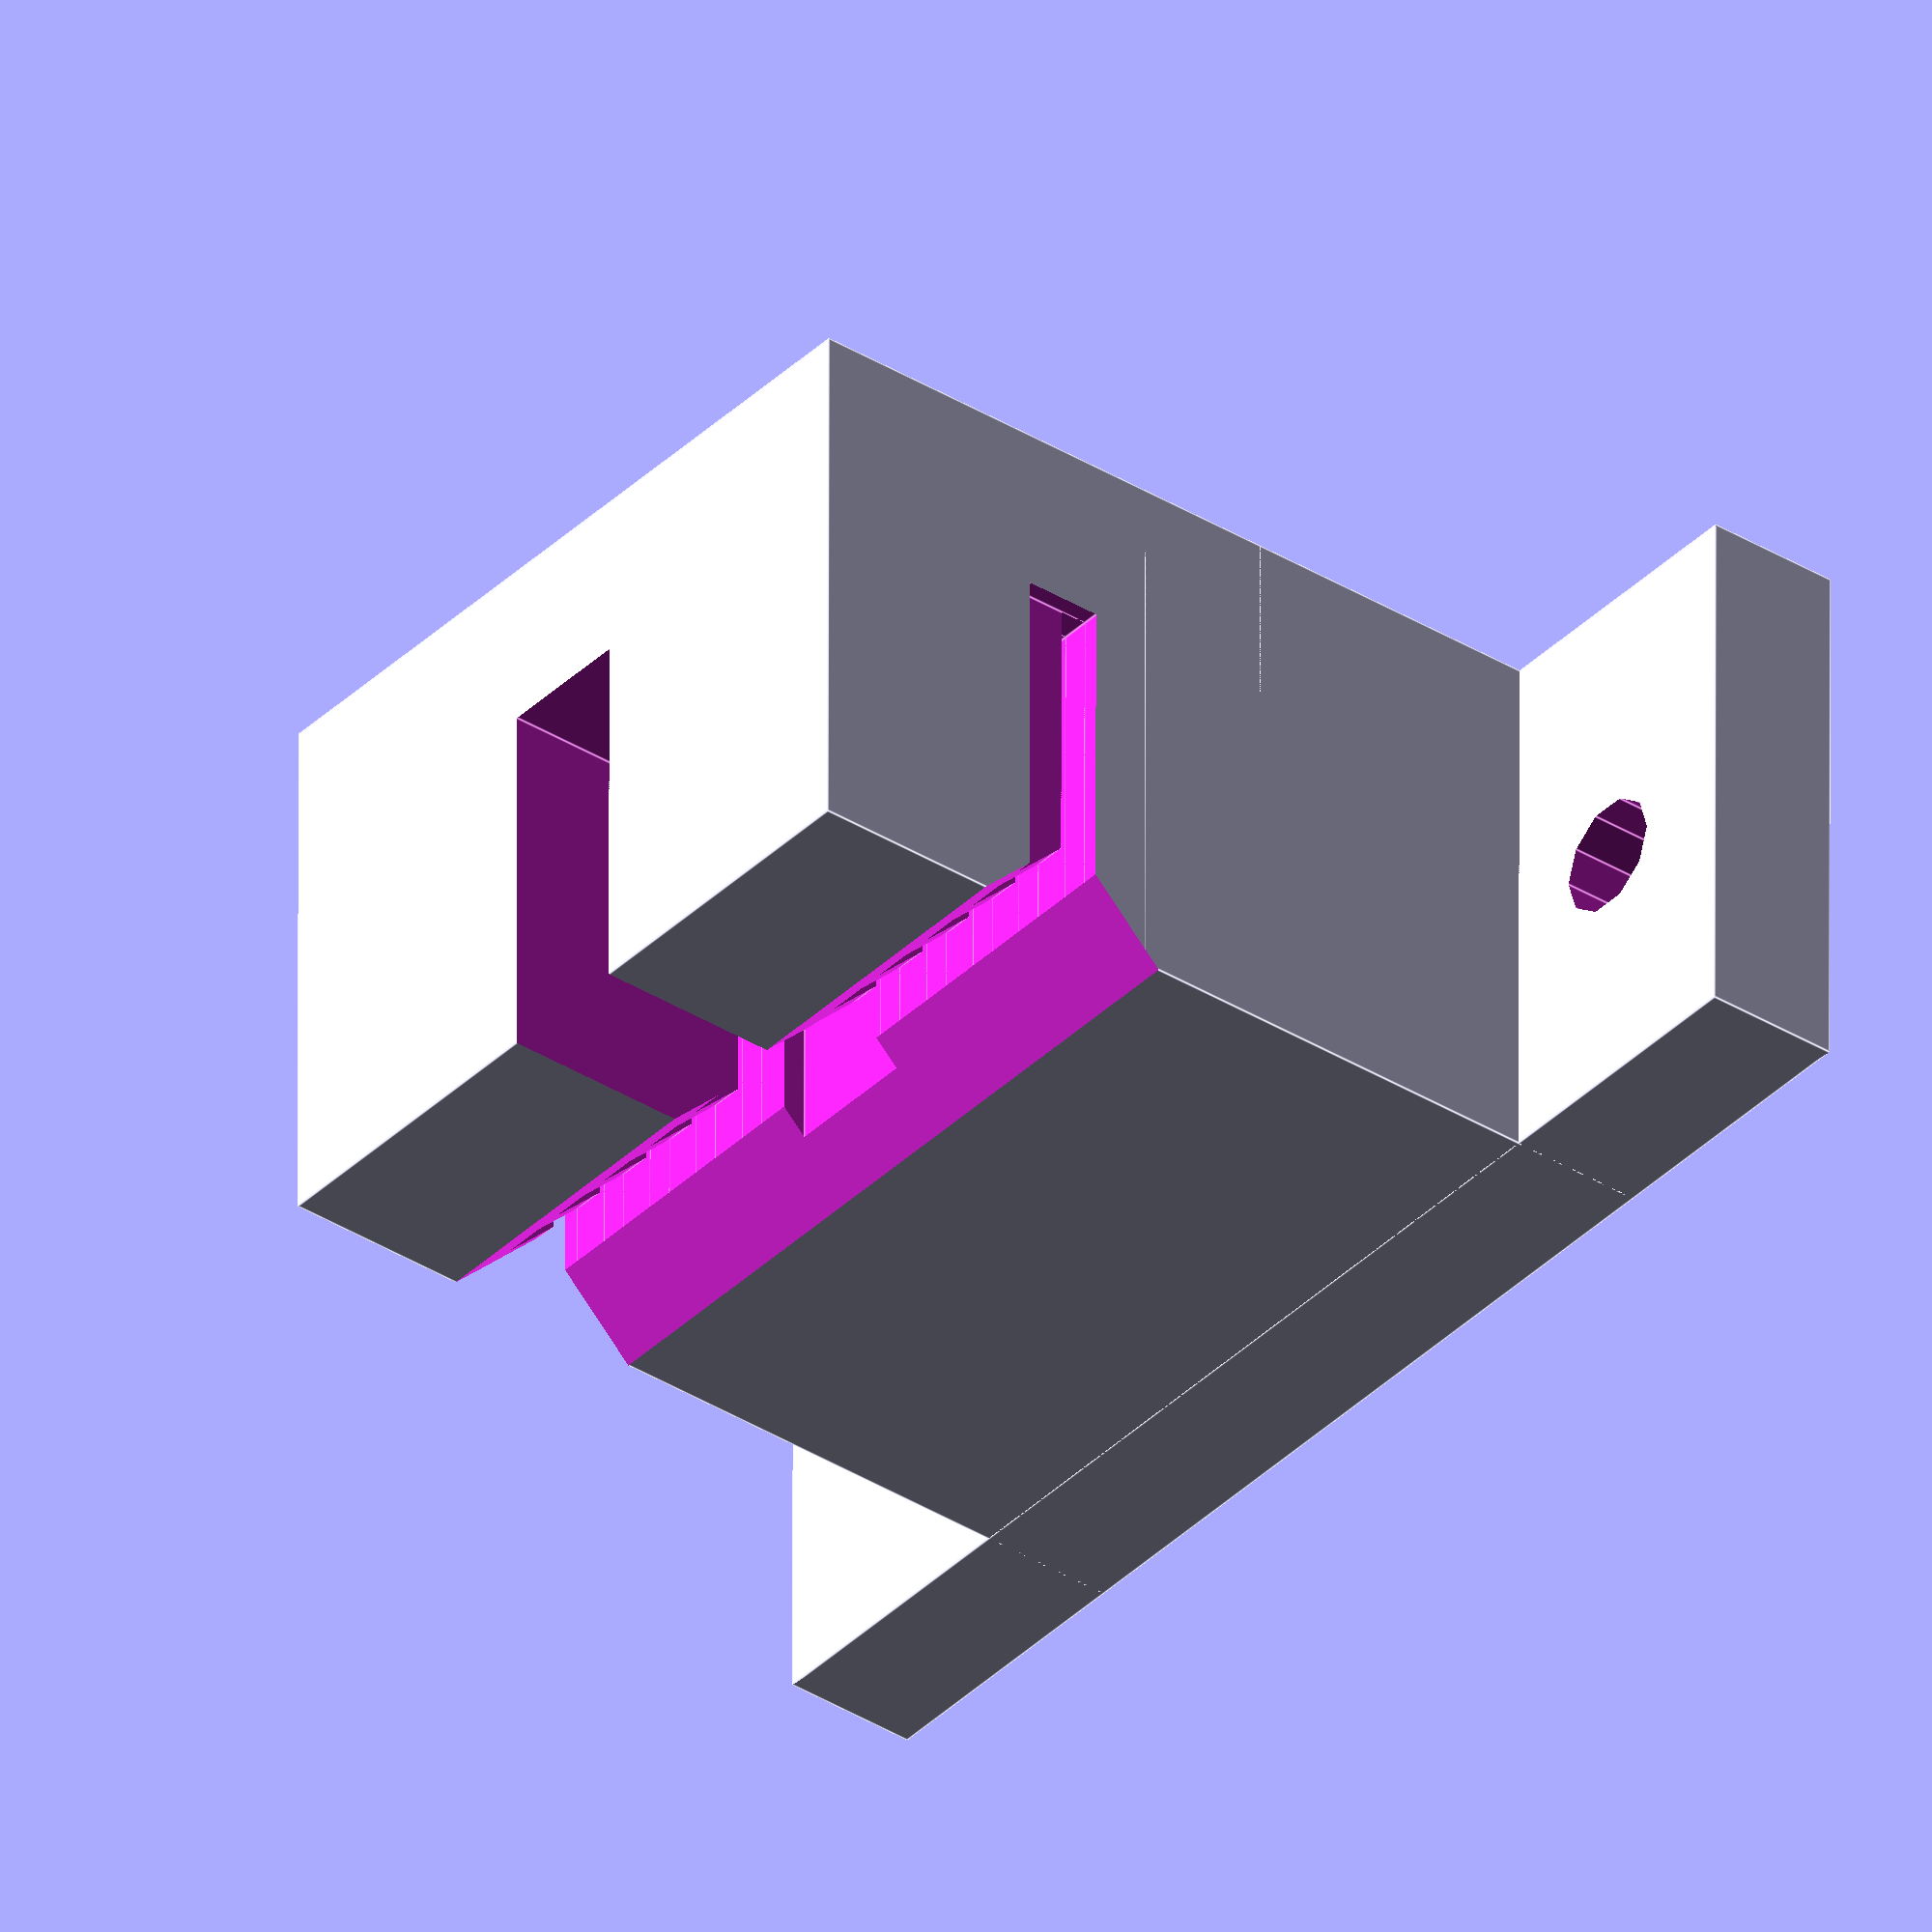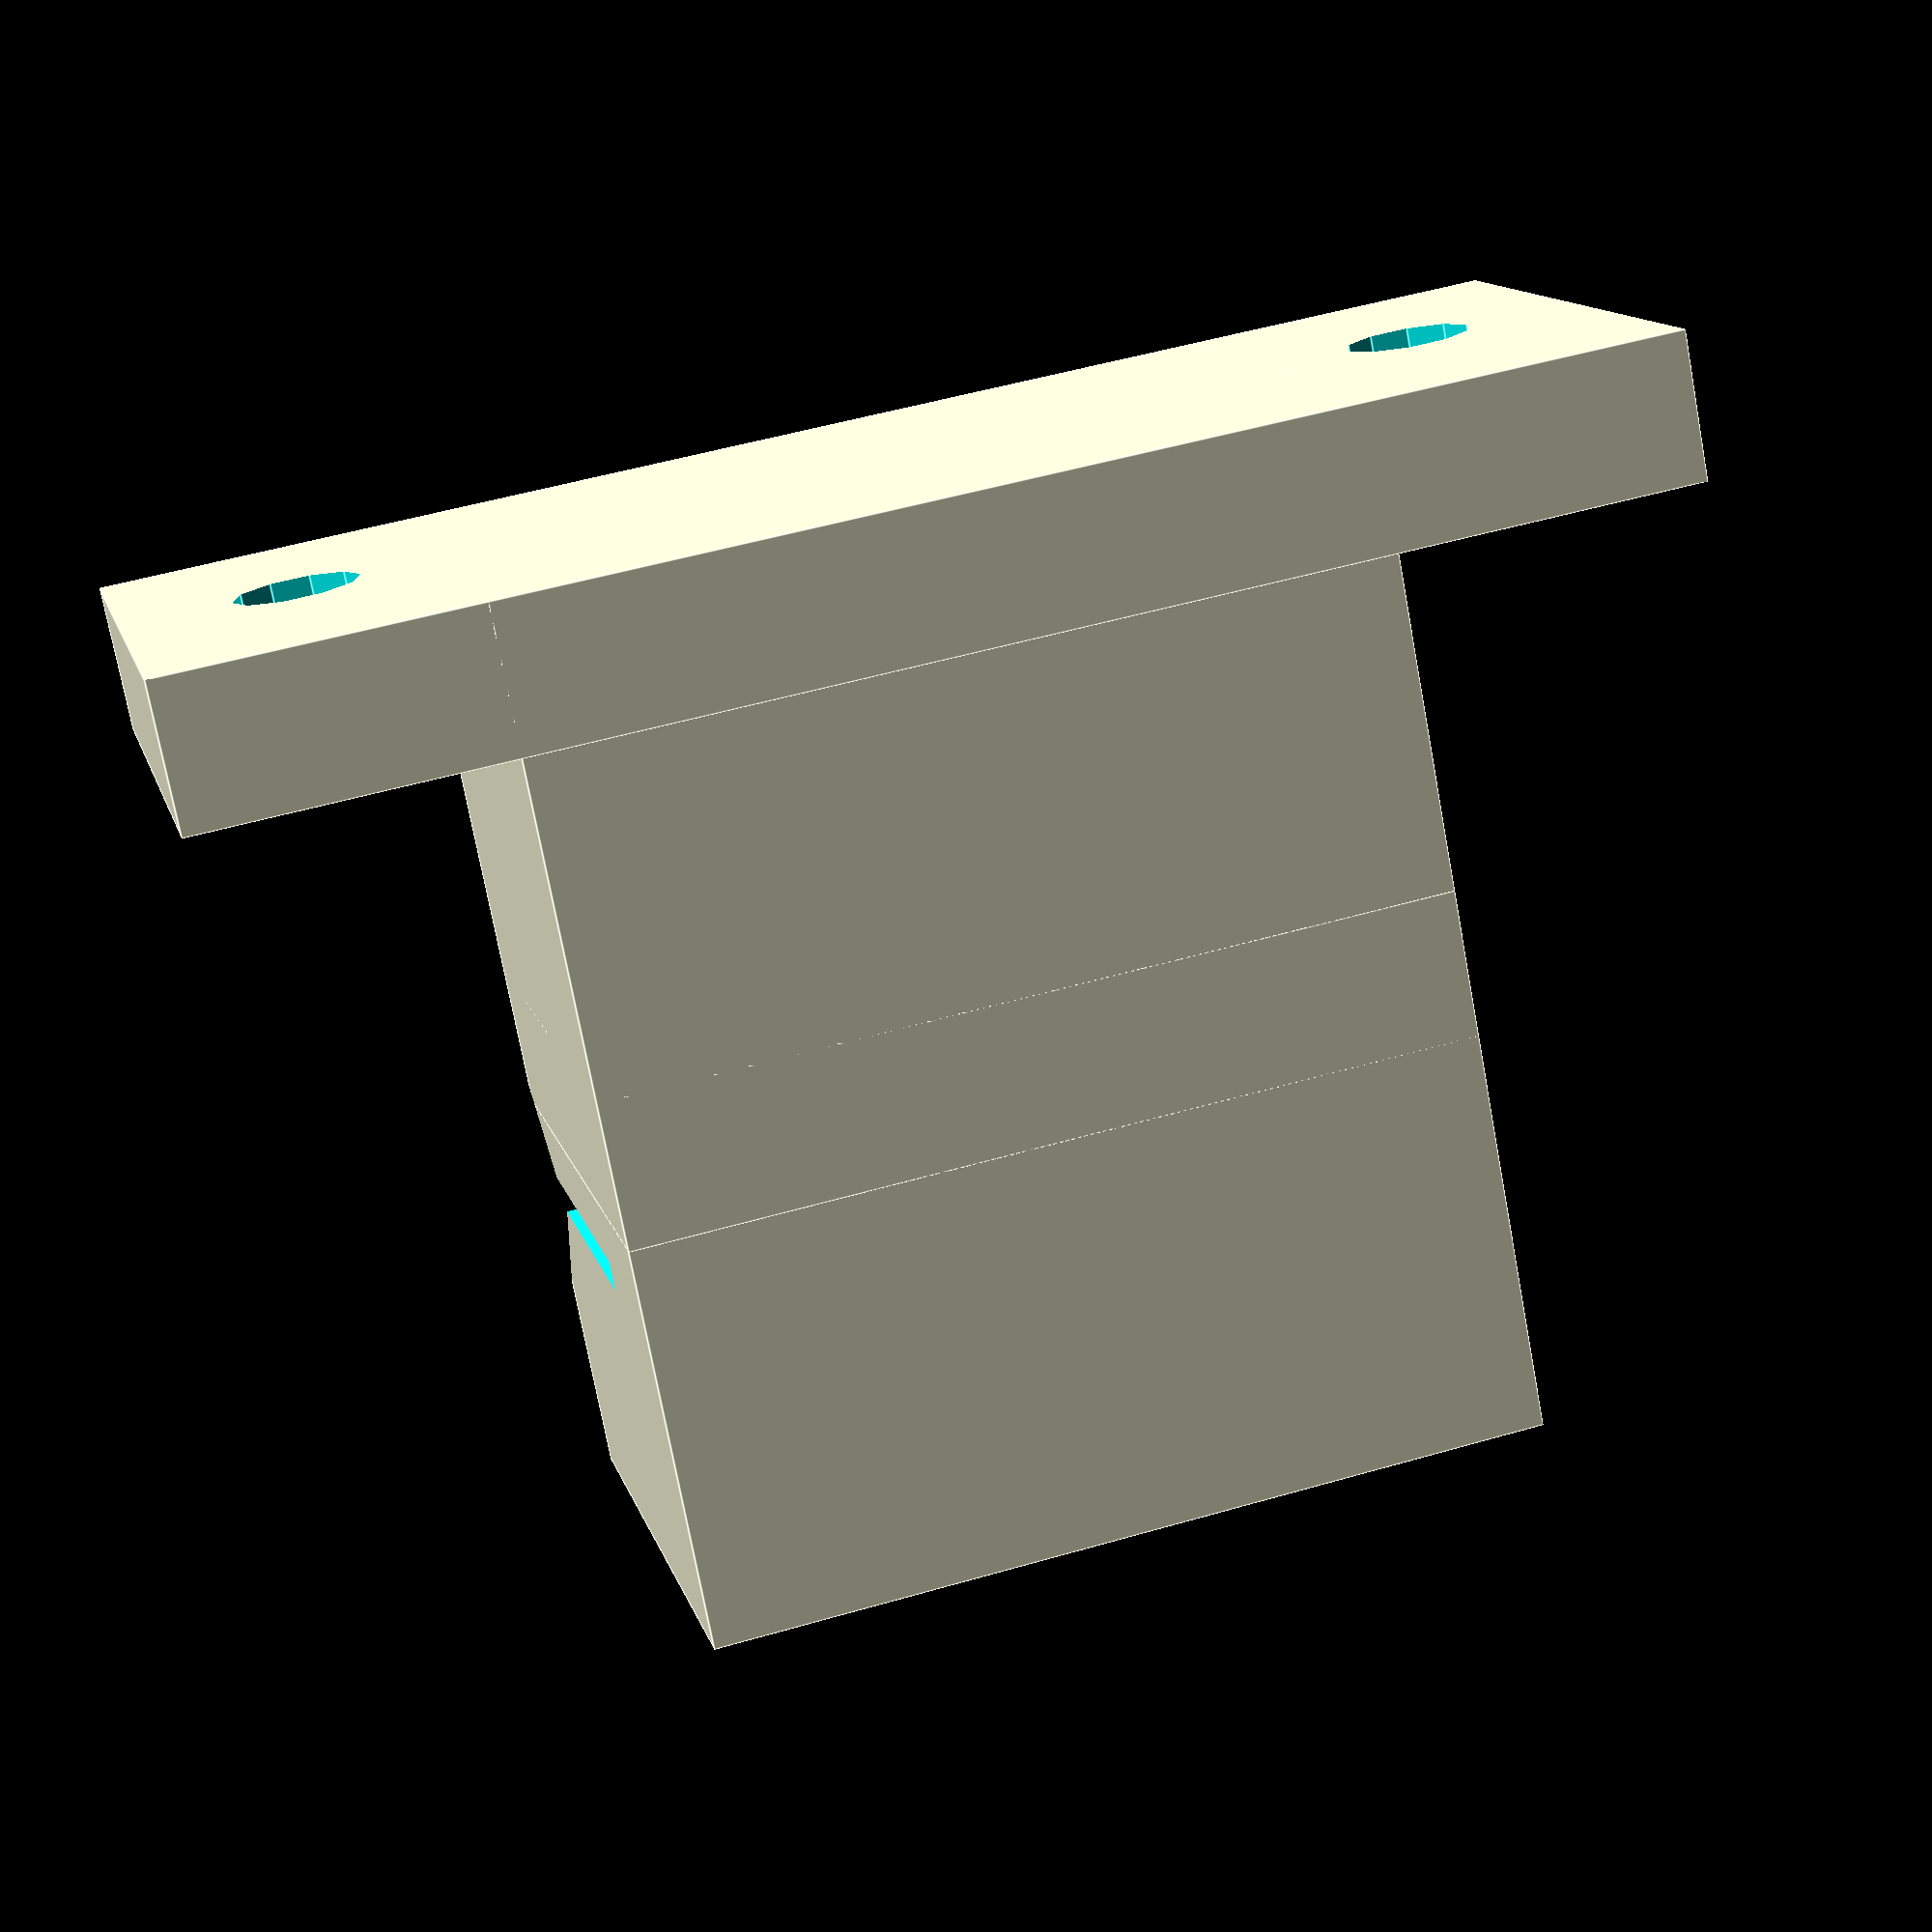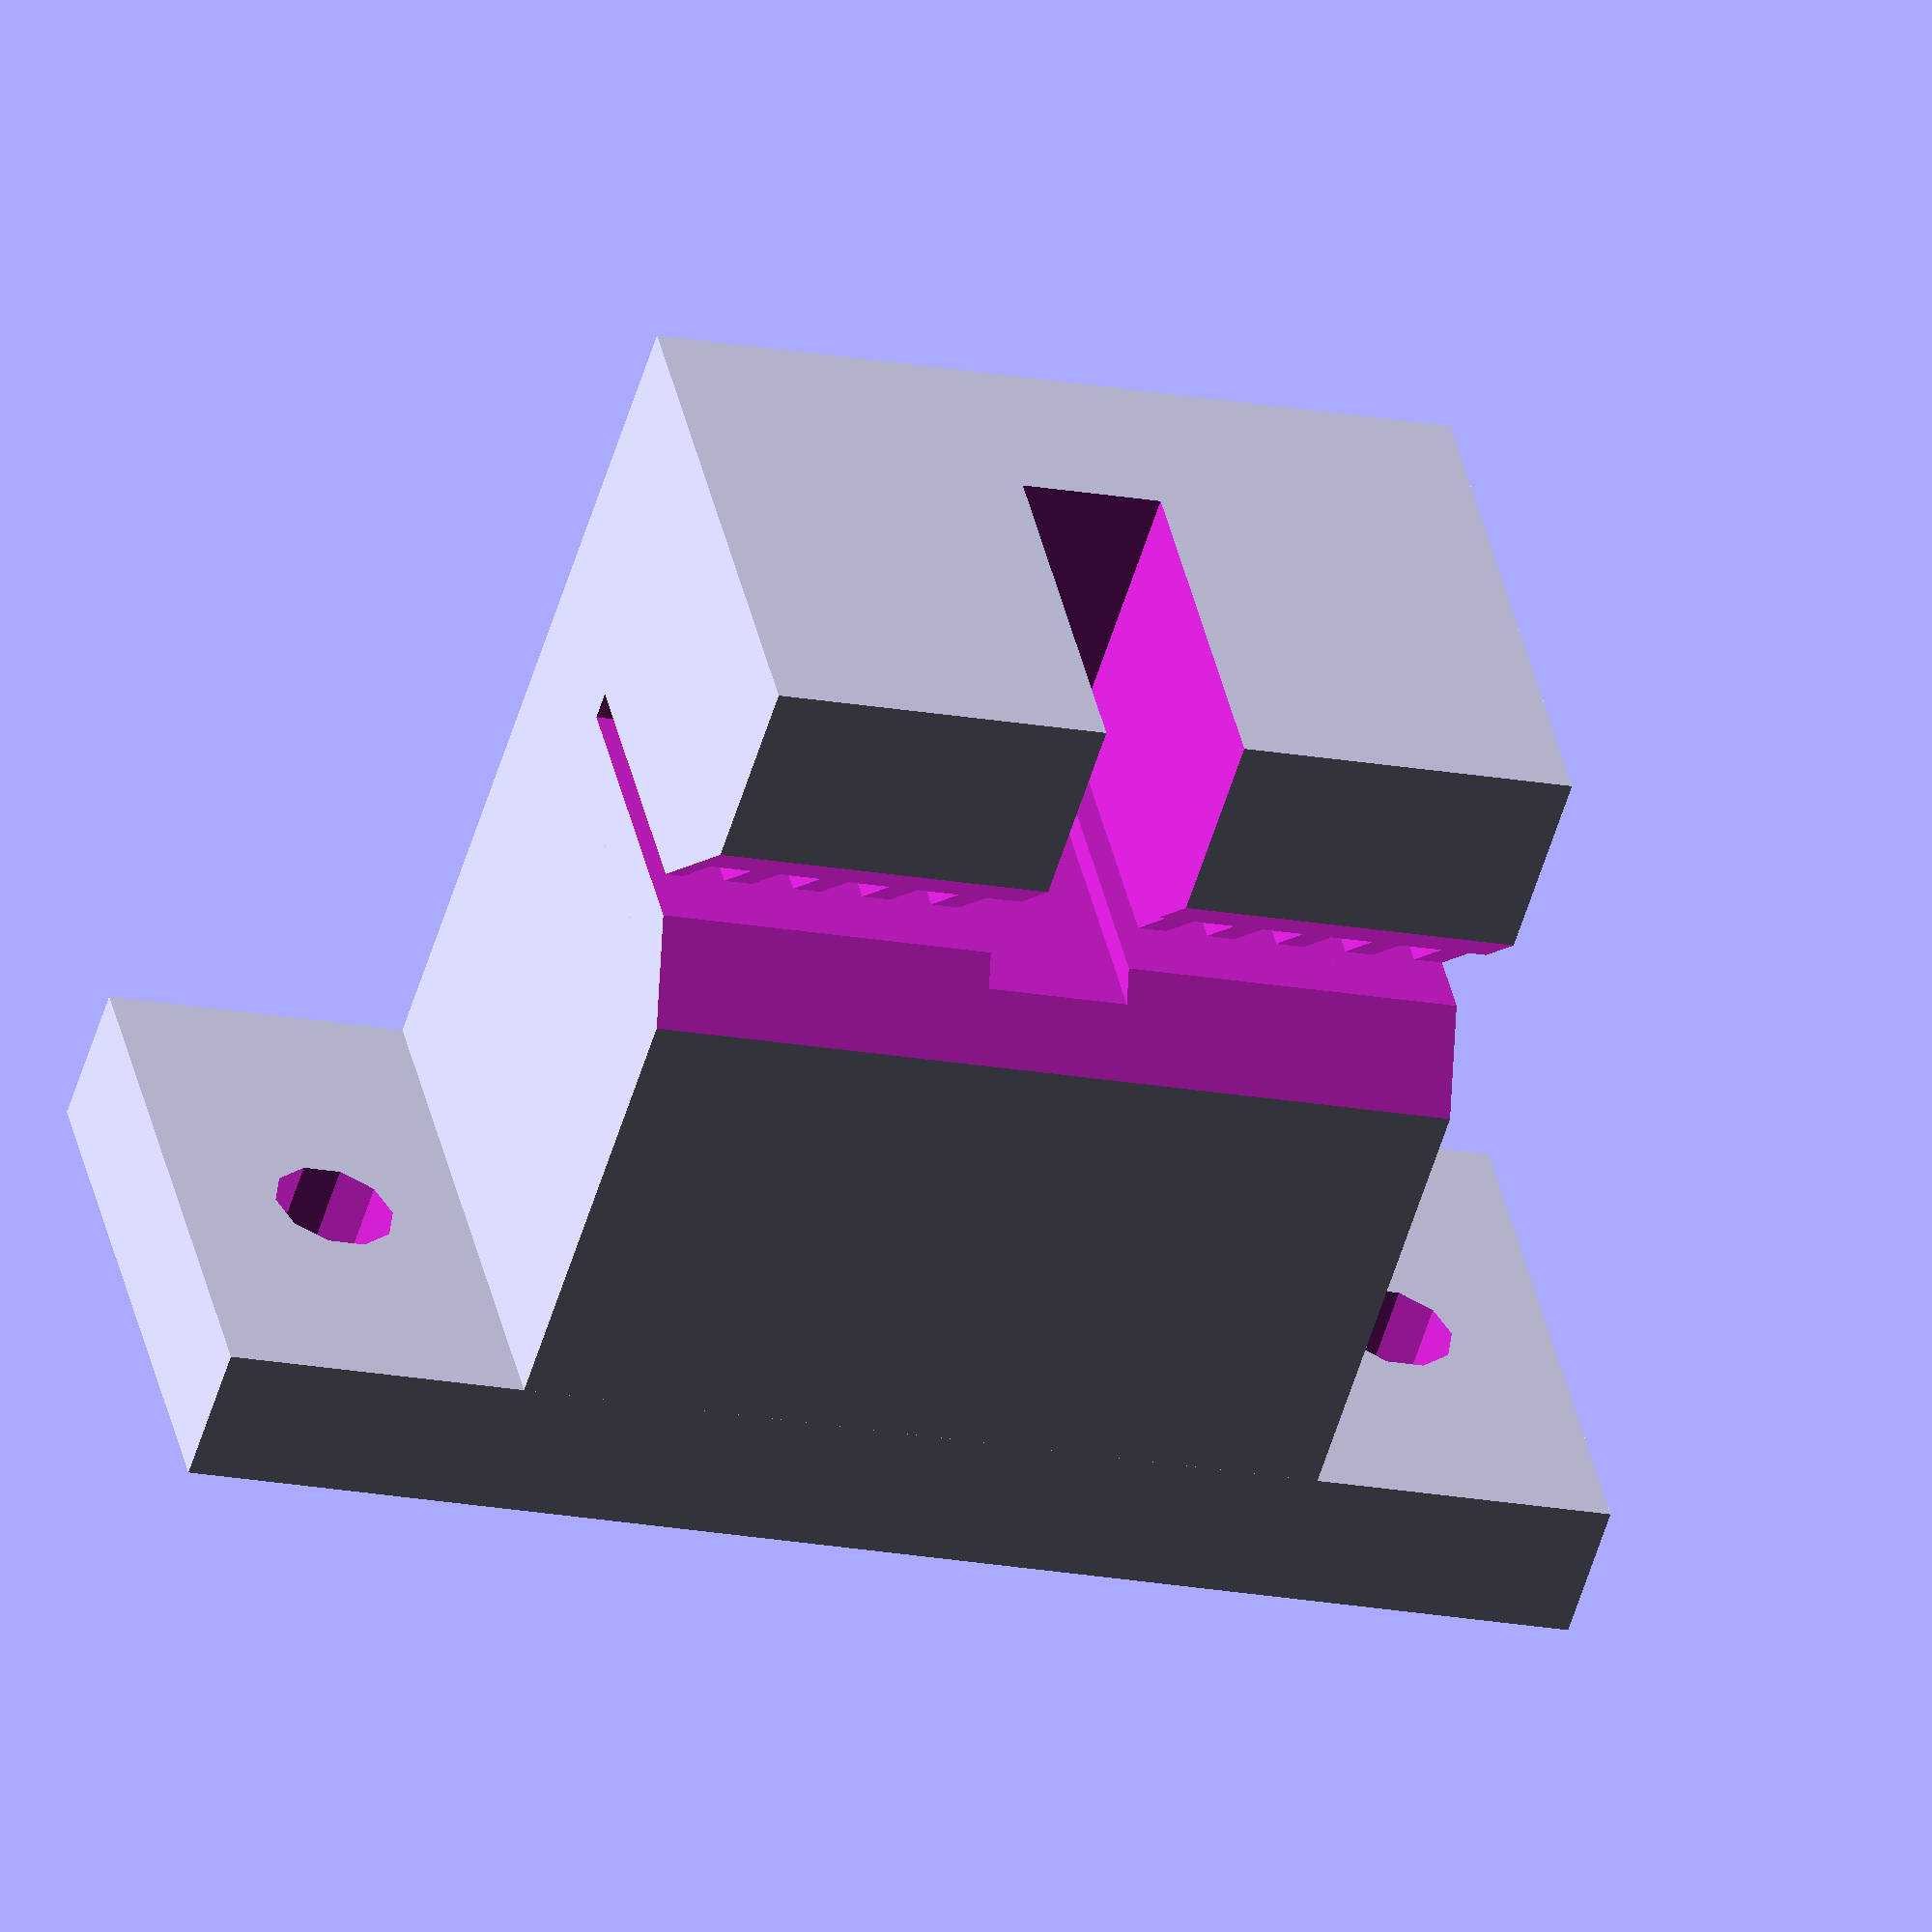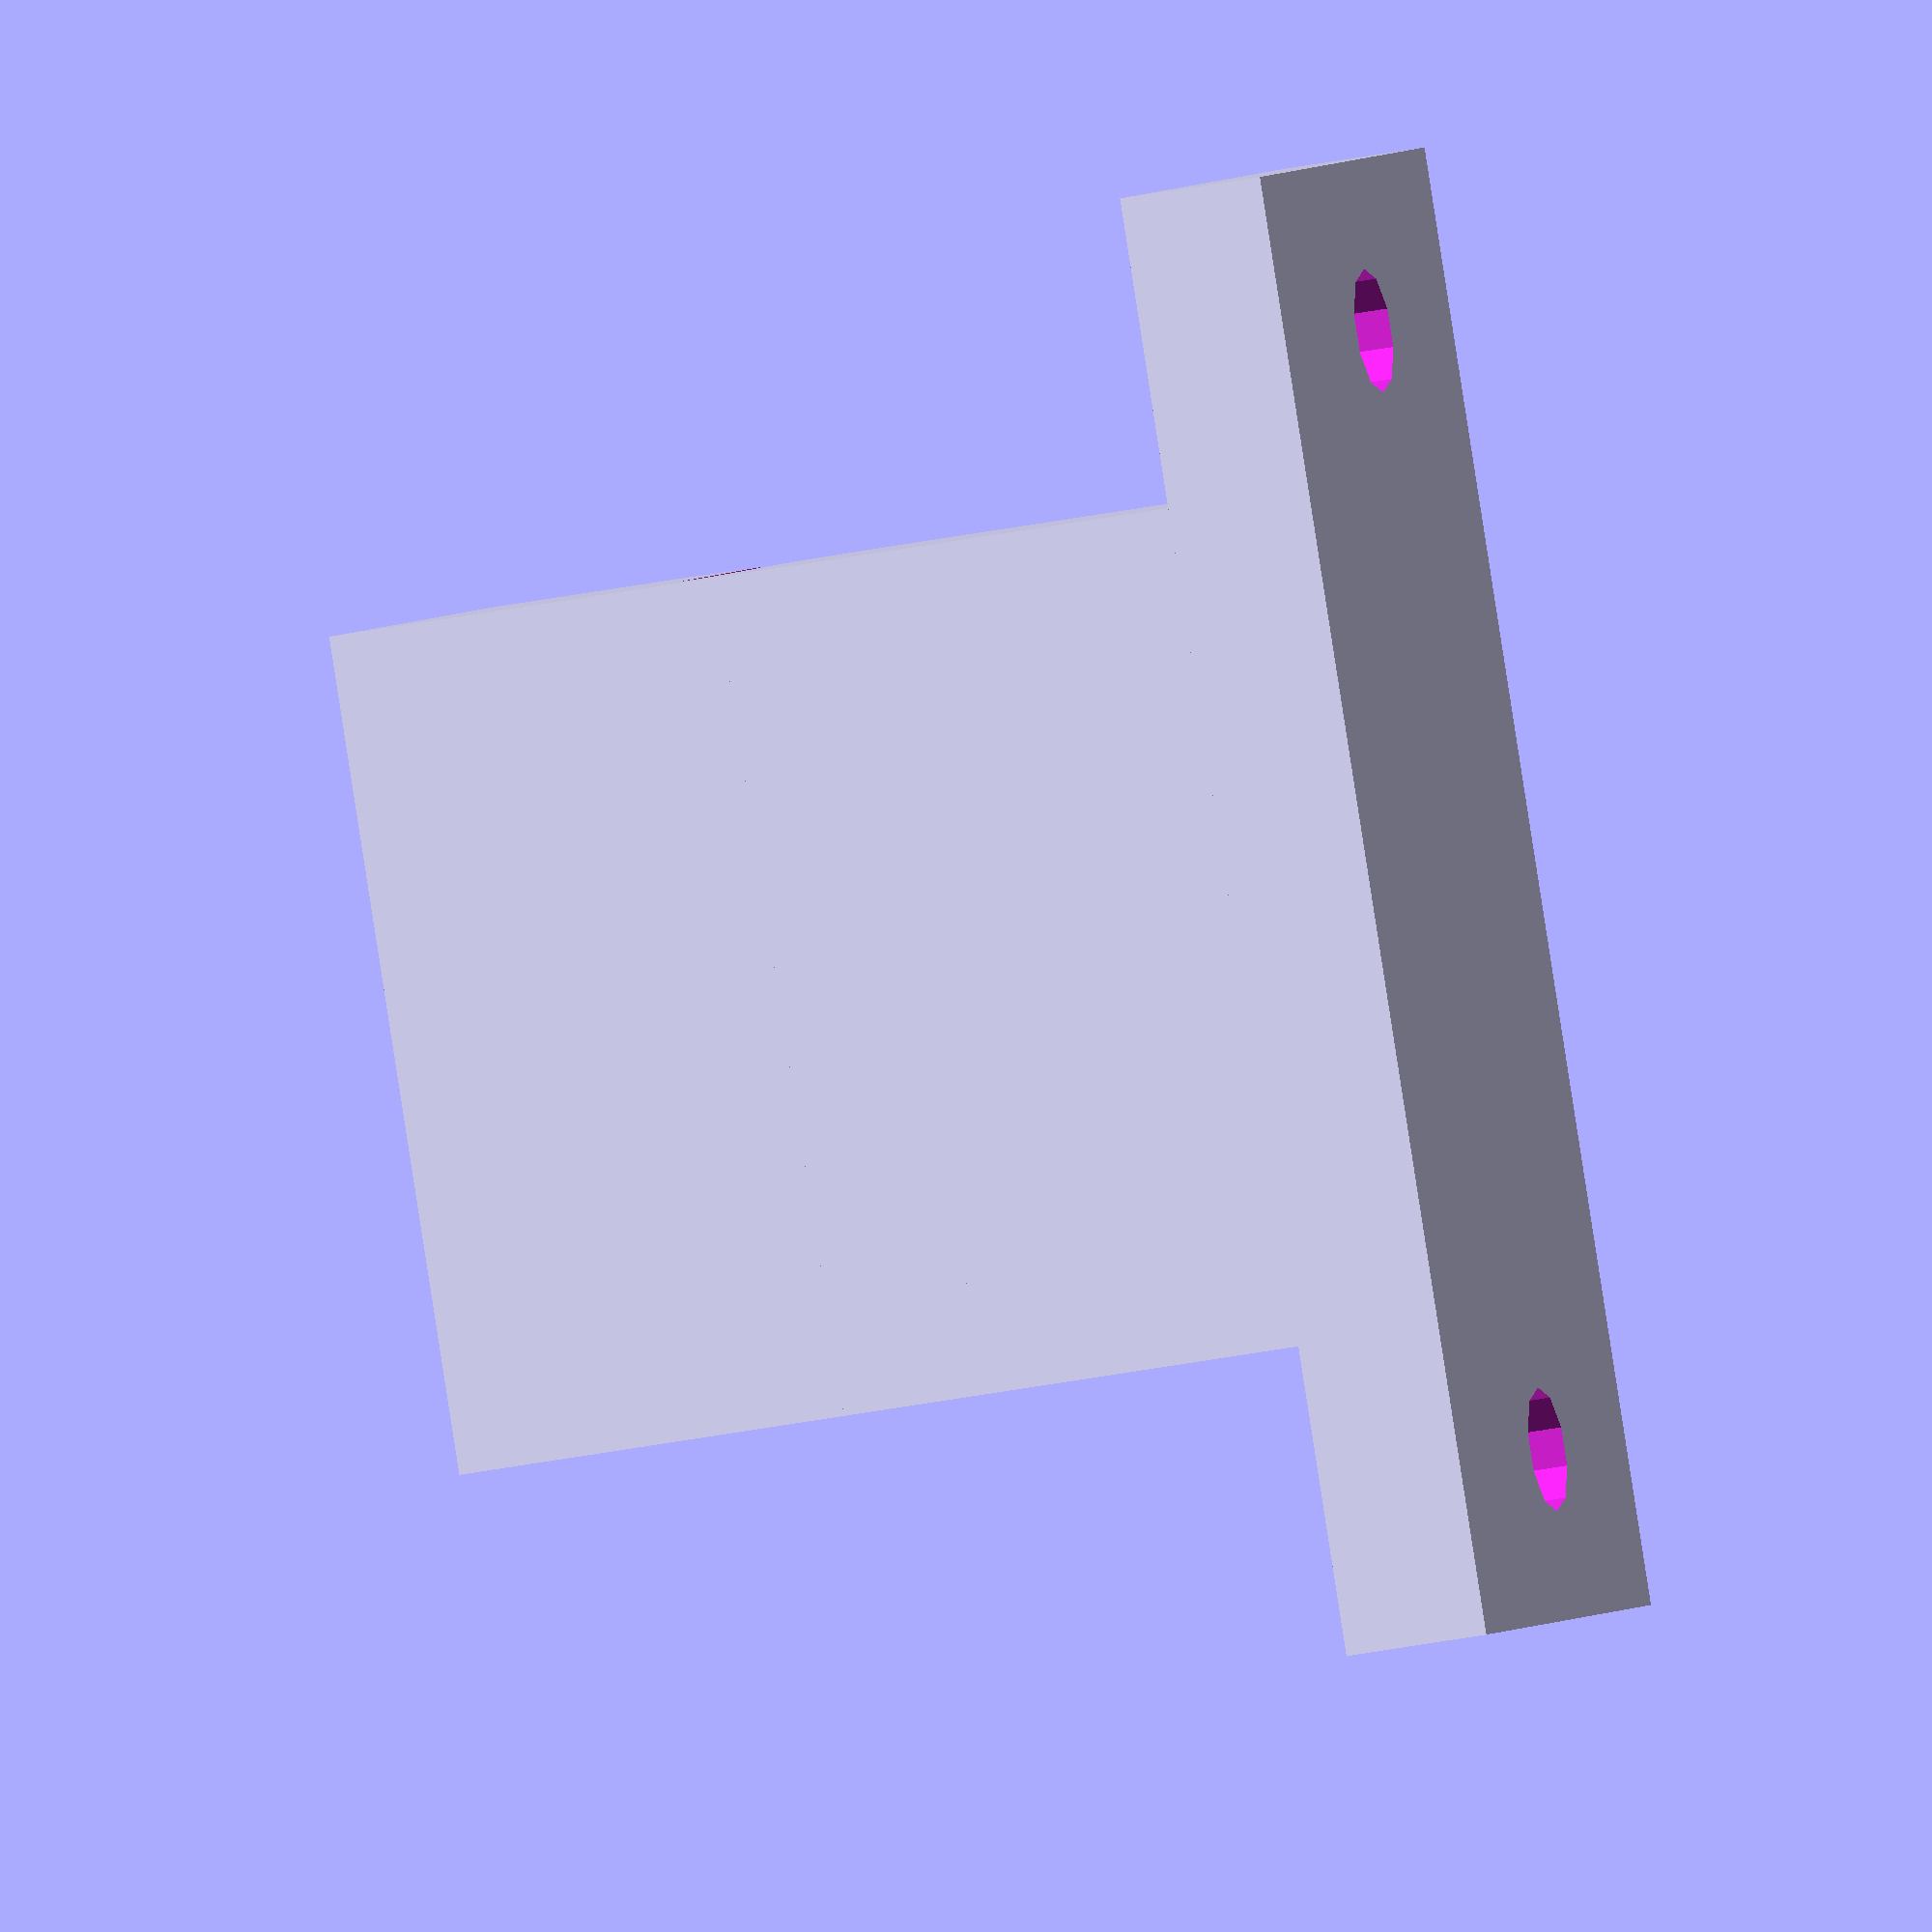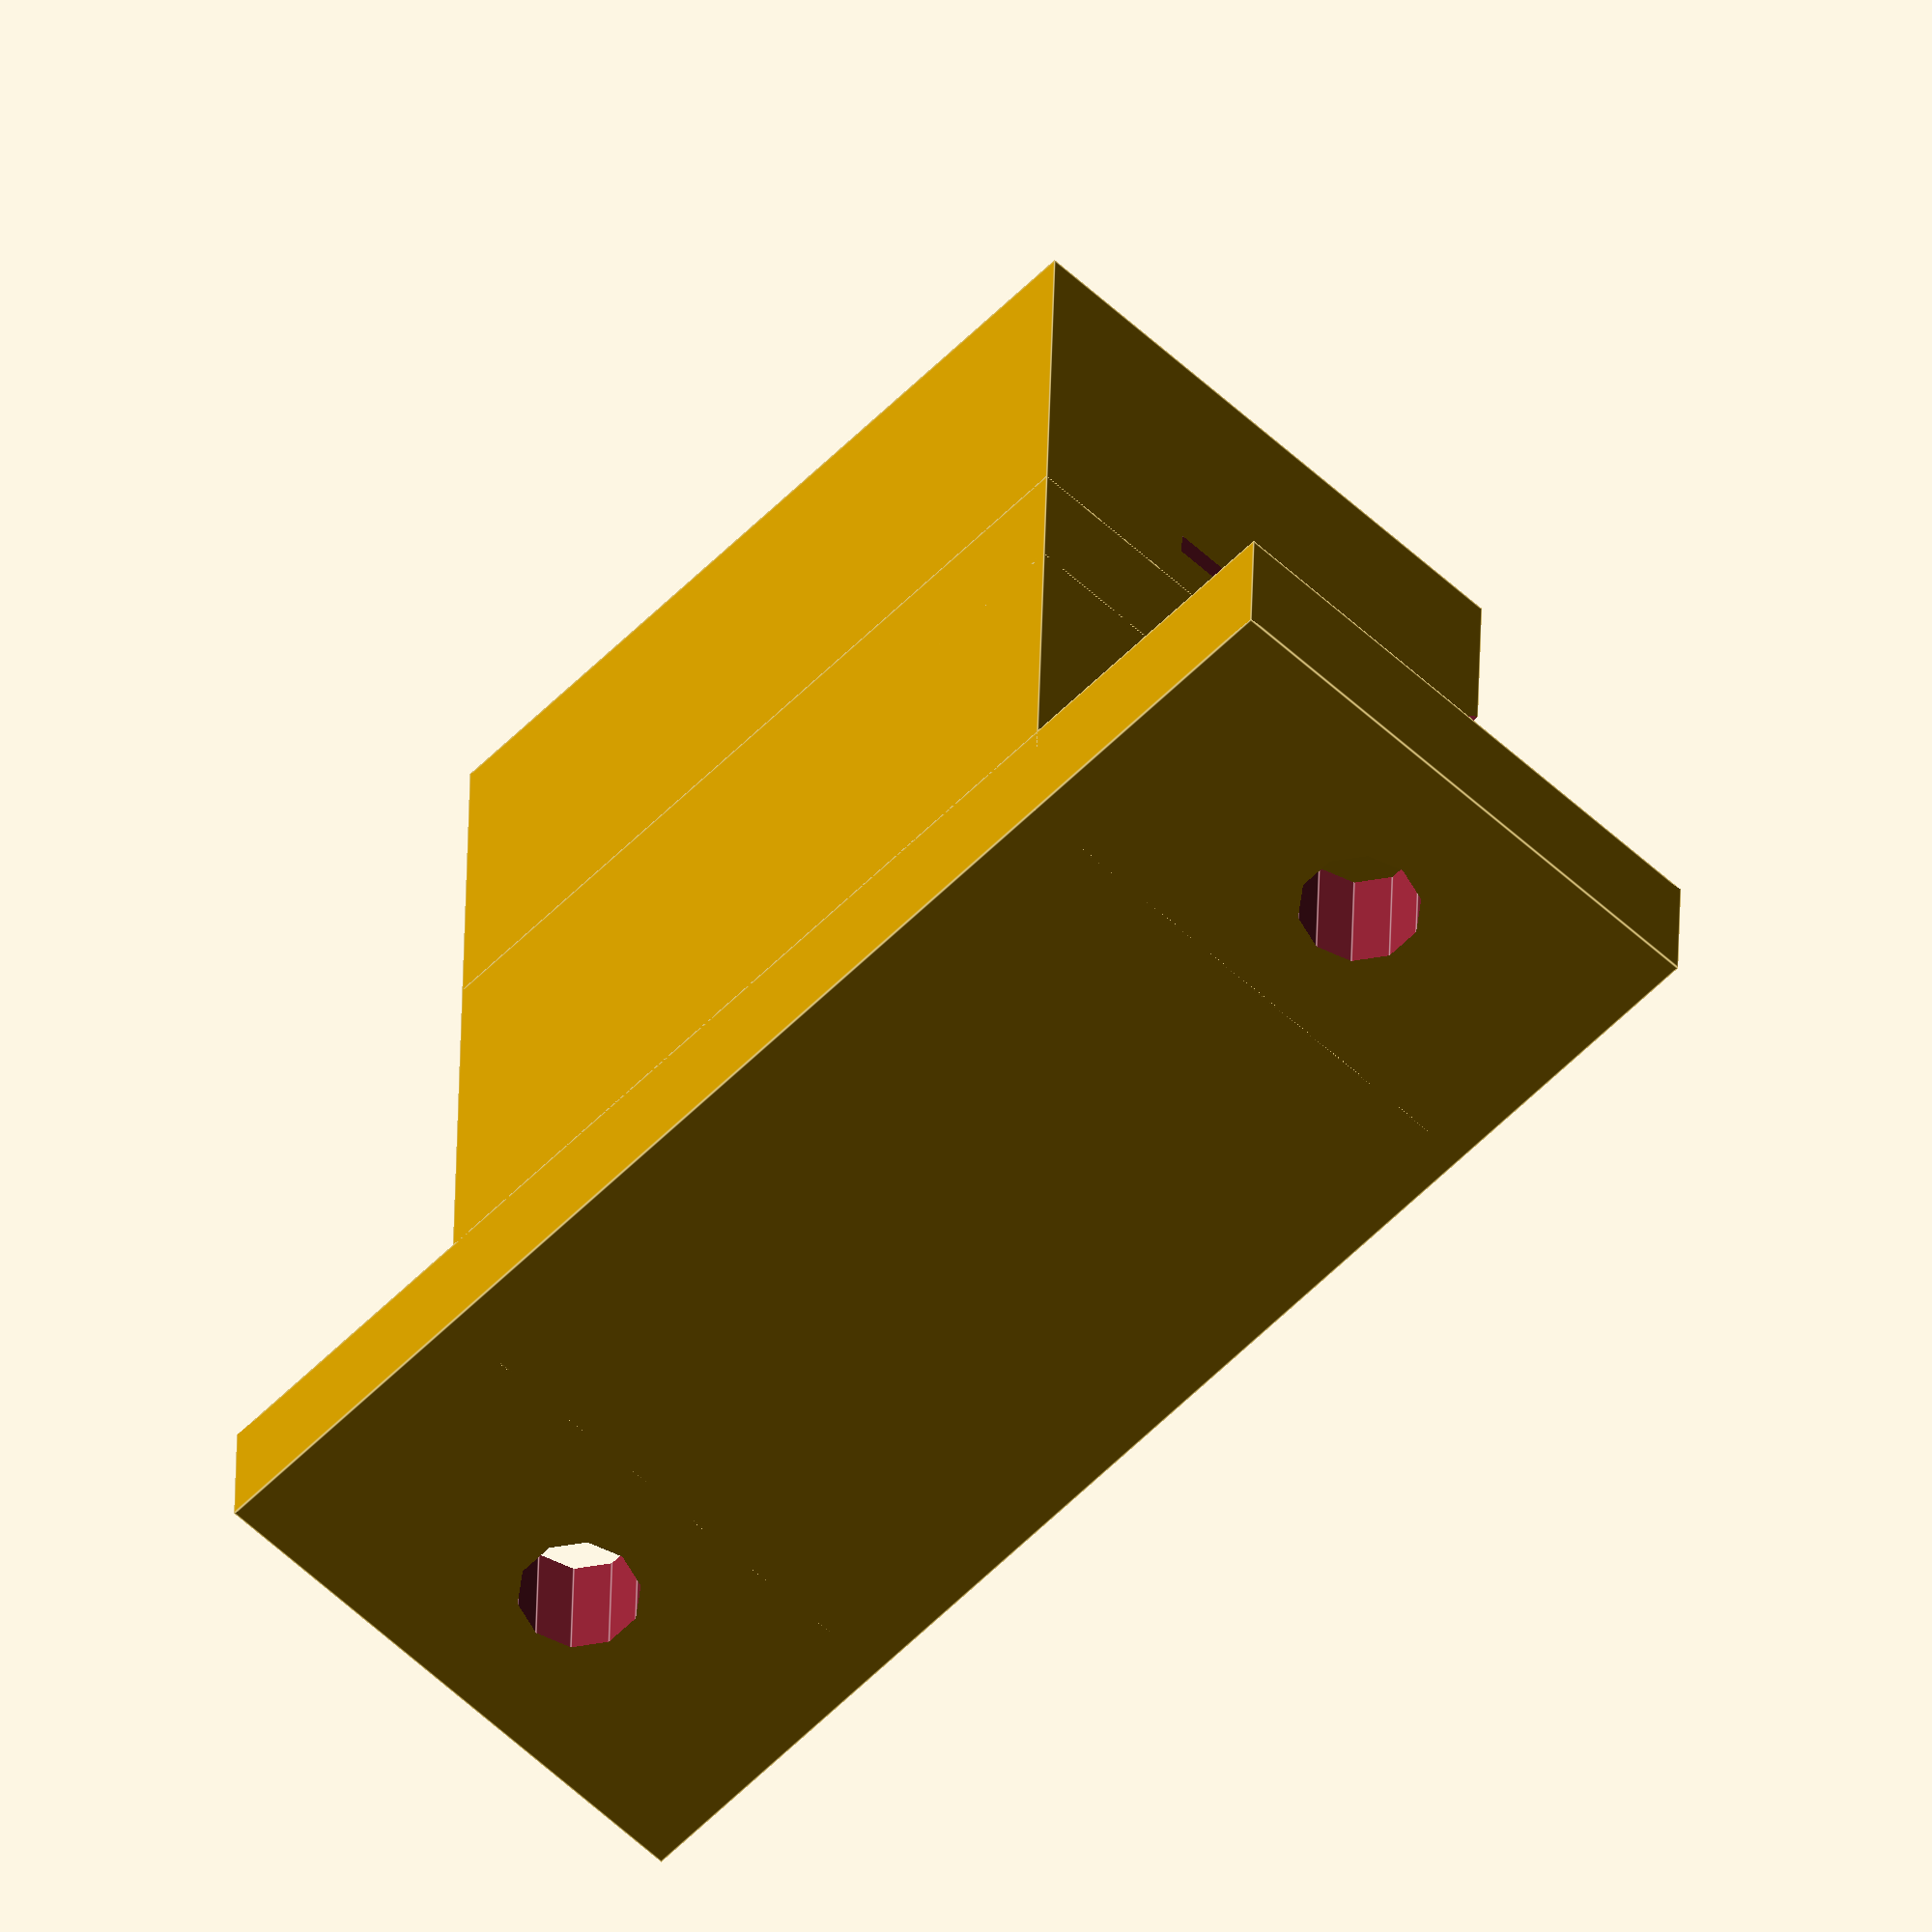
<openscad>
// PRUSA iteration3
// Y belt holder
// GNU GPL v3
// Josef Průša <iam@josefprusa.cz> and contributors
// http://www.reprap.org/wiki/Prusa_Mendel
// http://prusamendel.org
// Modified by Diego Viejo

//GT2 there is bunch of GT2 belts with different tooth-to-tooth distance
//adjust to your needs
belt_tooth_distance = 2;
belt_tooth_ratio = 0.8; //0.675//0.5;

beltDepth = 28-19;

module belt_holder_base(){
 translate([-23-8.5,0,-1]) cube([23,15,16]); 
 translate([-23-8.5,11,-1]) cube([23,17,16]);
 translate([-40,24,-1]) cube([40,4,16]);	
}

module belt_holder_beltcut(){
 position_tweak=-0.2;
 // Belt slit
 translate([-66,-0.5+beltDepth,4]) cube([67,0.8,15]);
 // Smooth insert cutout
 translate([-66,-0.5+beltDepth,12]) rotate([45,0,0]) cube([67,15,15]);
 // Individual teeth
 for ( i = [0 : 23] ){
  translate([0-i*belt_tooth_distance+position_tweak,-0.5+beltDepth-1.5,4]) 
    cube([belt_tooth_distance-belt_tooth_ratio,2.3,15]);
 }
 // Middle opening
 translate([-2-20,-1,4]) cube([4,11,15]);	
}

module belt_holder_holes(){
 translate([-4.65,0,7.5]) rotate([-90,0,0]) cylinder(h=30, r=1.7, $fn=10);
 translate([-40+4.65,0,7.5]) rotate([-90,0,0]) cylinder(h=30, r=1.7, $fn=10);
}

// Final part
module belt_holder(){
 difference(){
  belt_holder_base();
  belt_holder_beltcut();
  belt_holder_holes();
 }
}

belt_holder();
</openscad>
<views>
elev=126.8 azim=308.7 roll=179.9 proj=o view=edges
elev=167.4 azim=190.9 roll=13.7 proj=p view=edges
elev=141.4 azim=17.1 roll=191.9 proj=o view=solid
elev=177.0 azim=99.2 roll=343.8 proj=o view=solid
elev=239.0 azim=358.4 roll=313.6 proj=o view=edges
</views>
